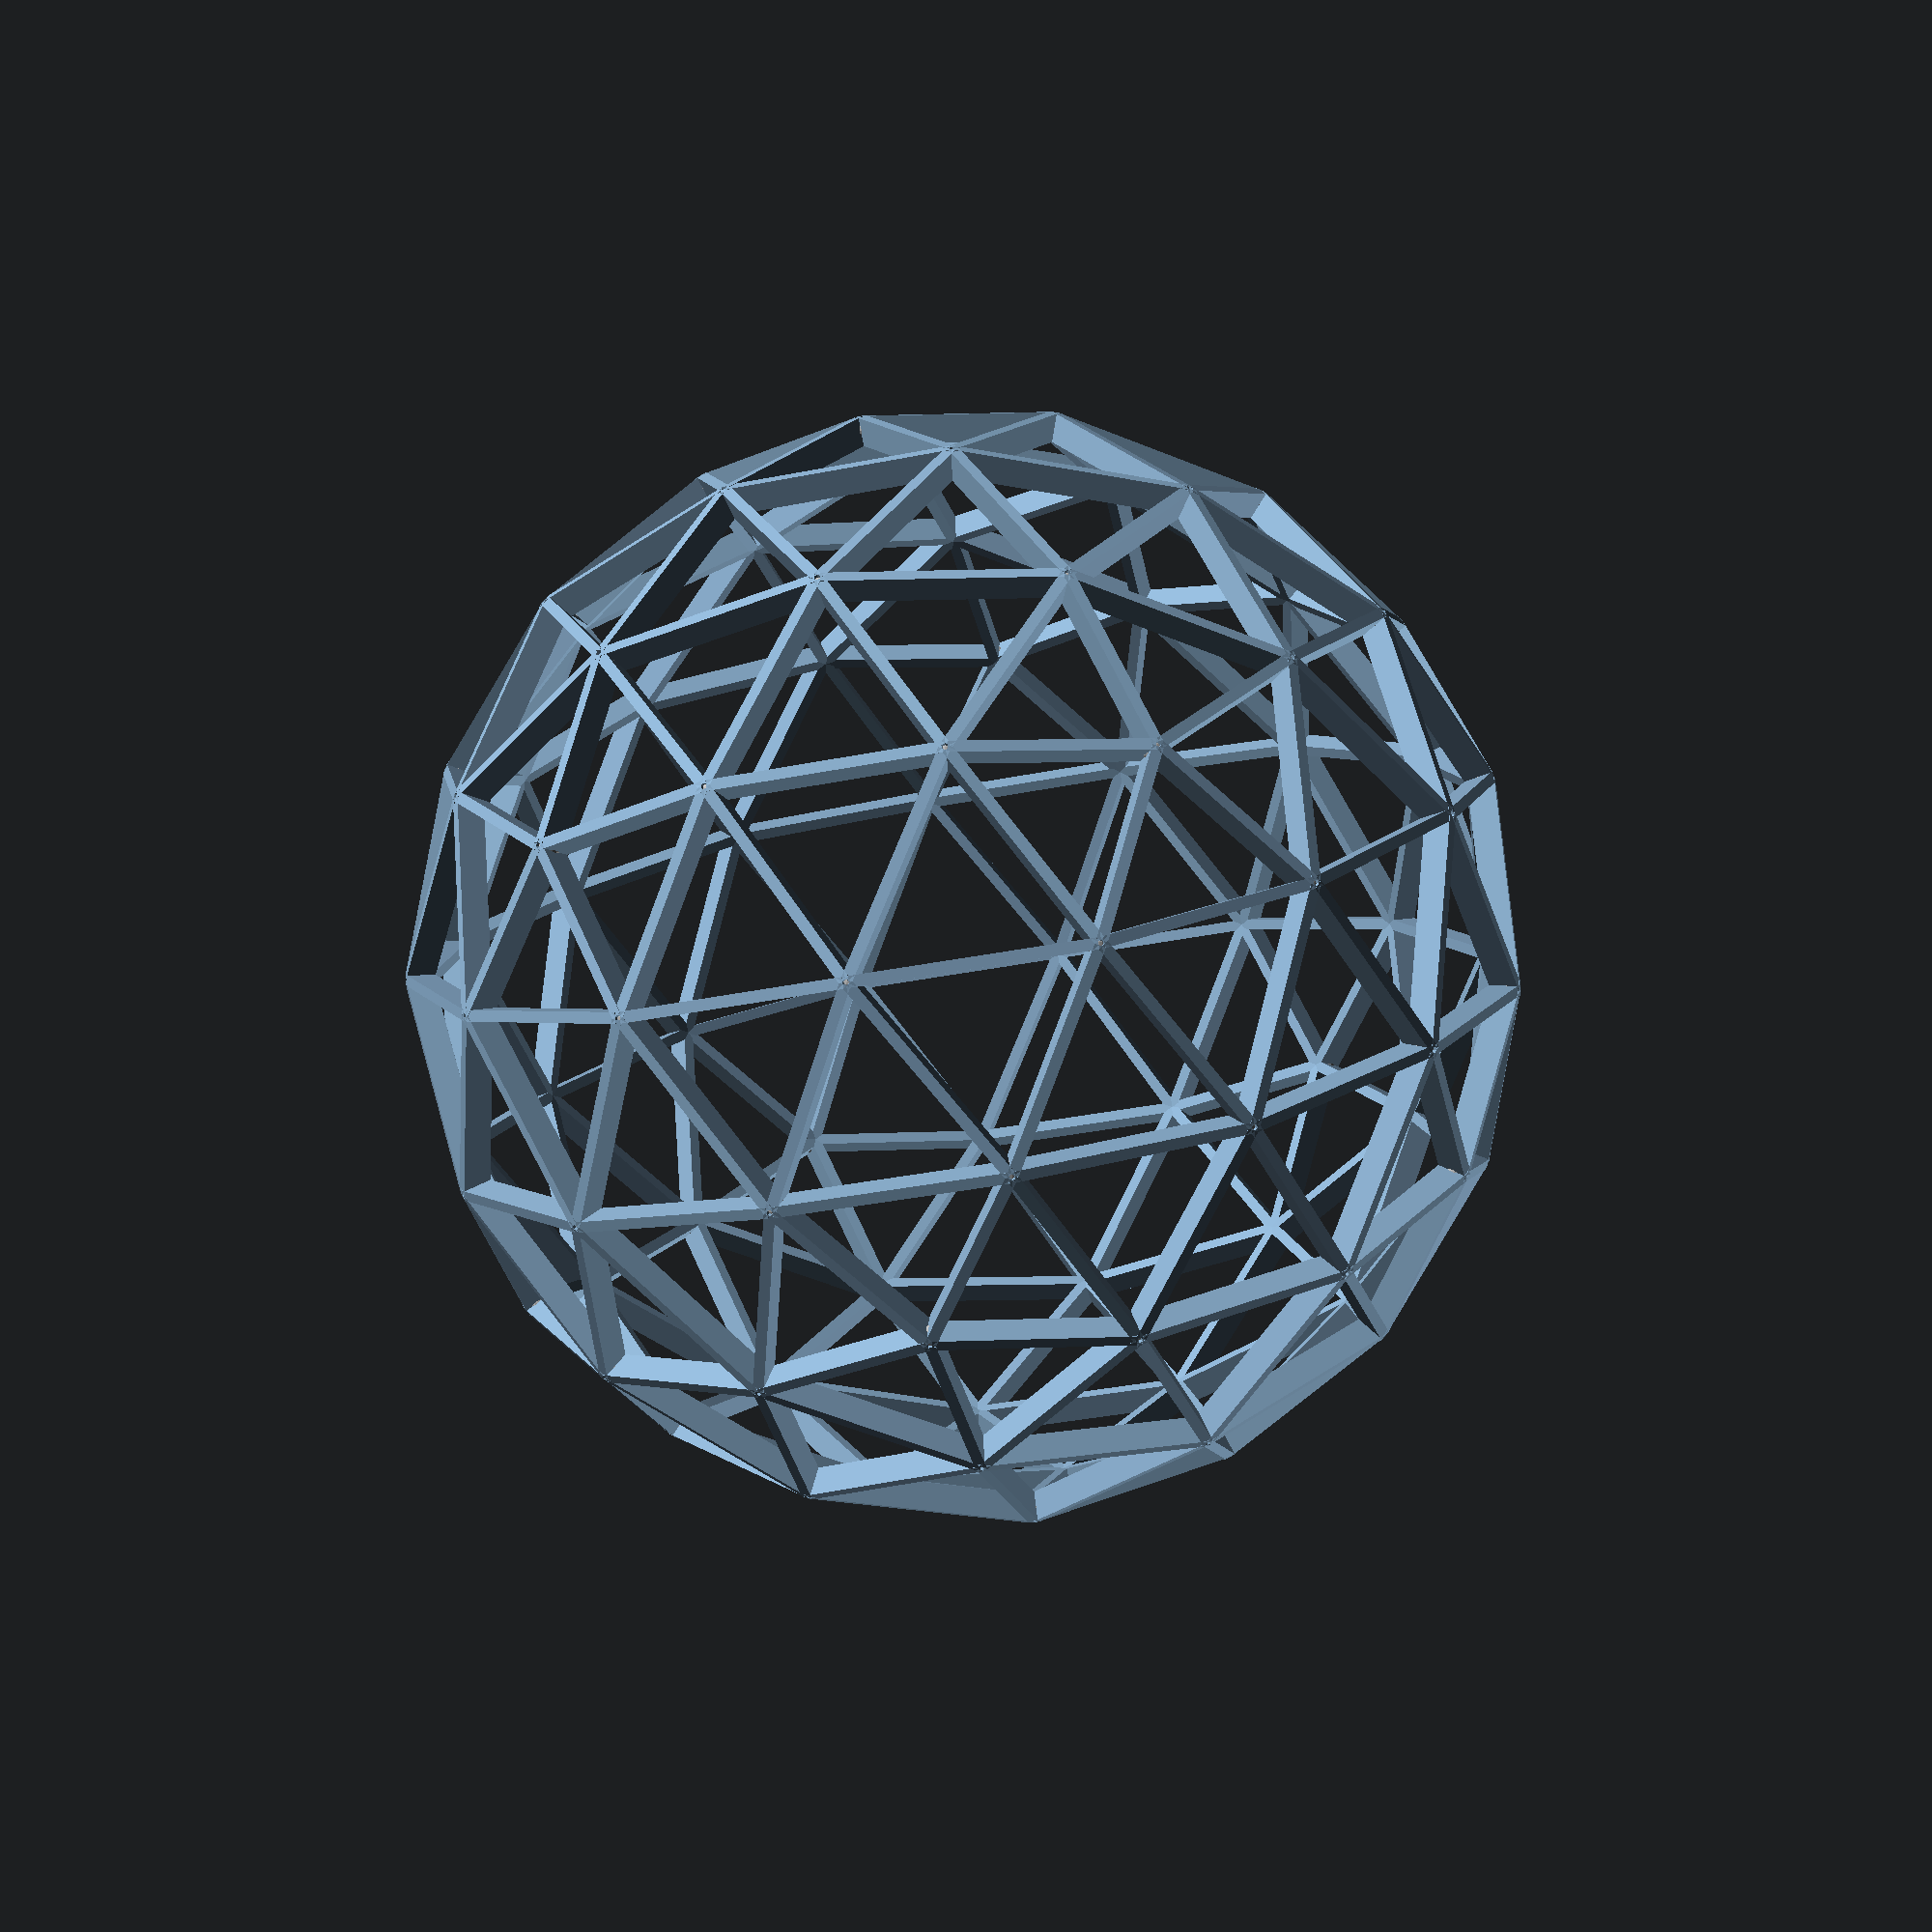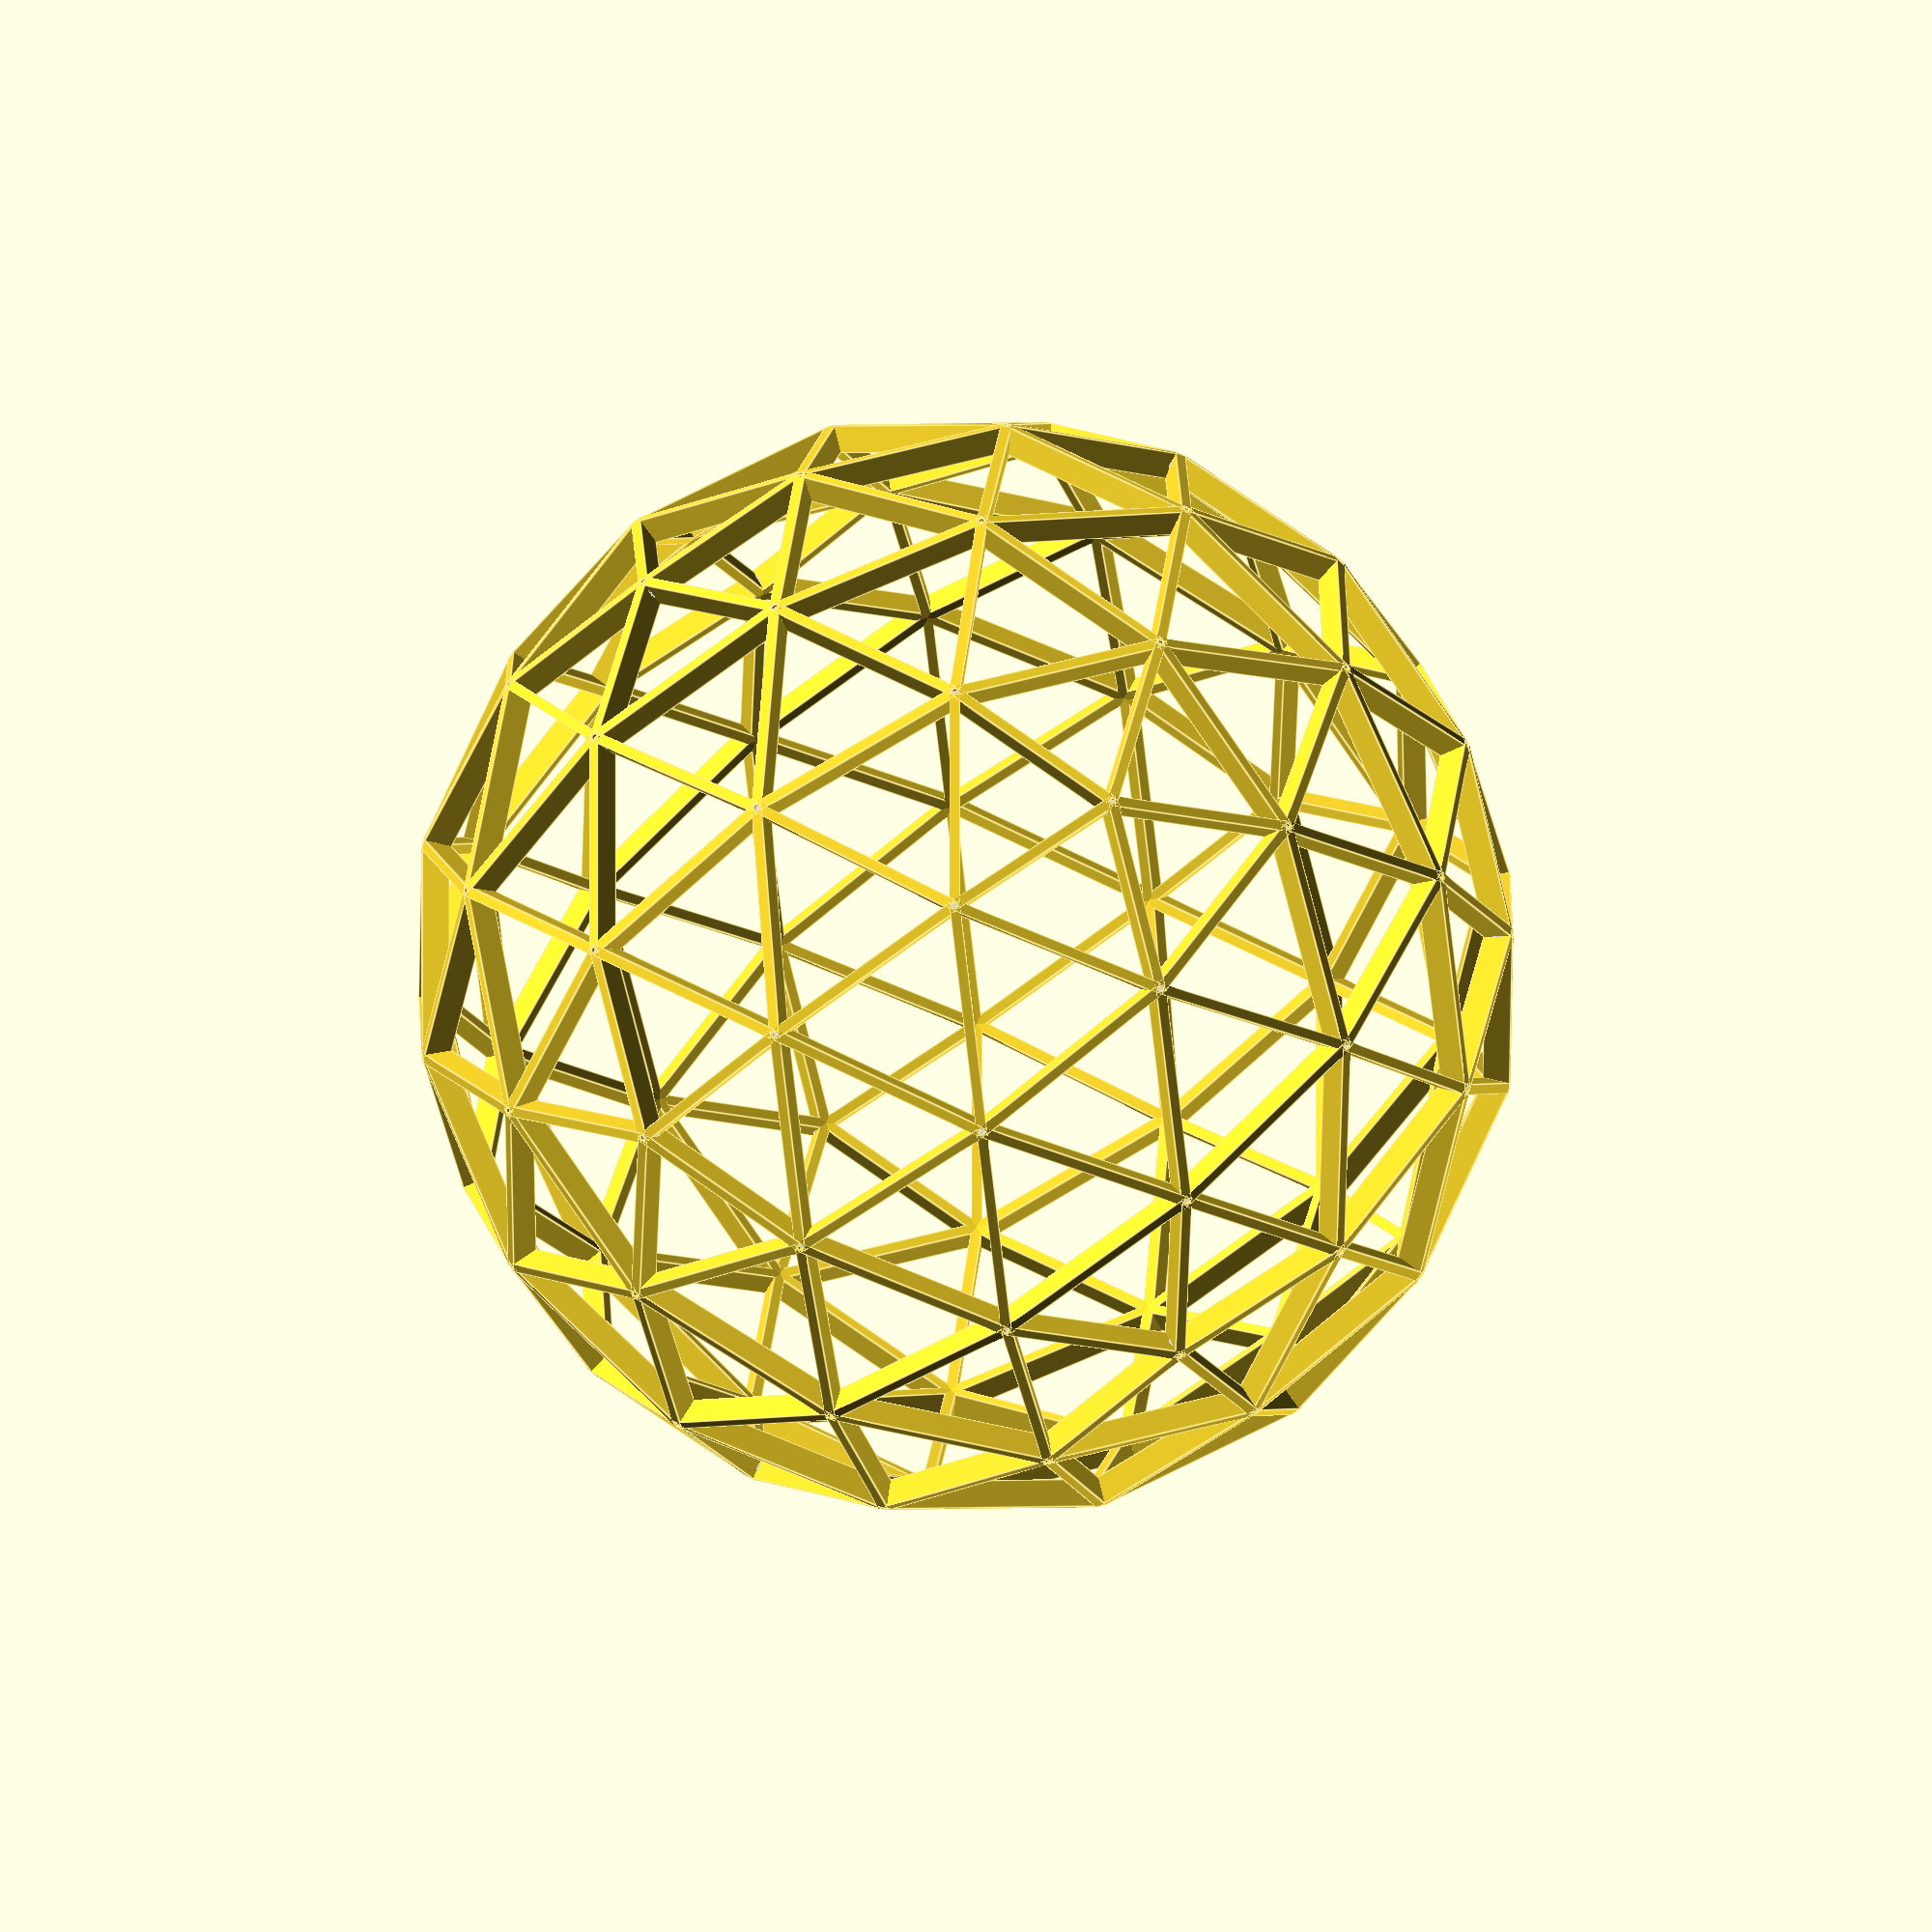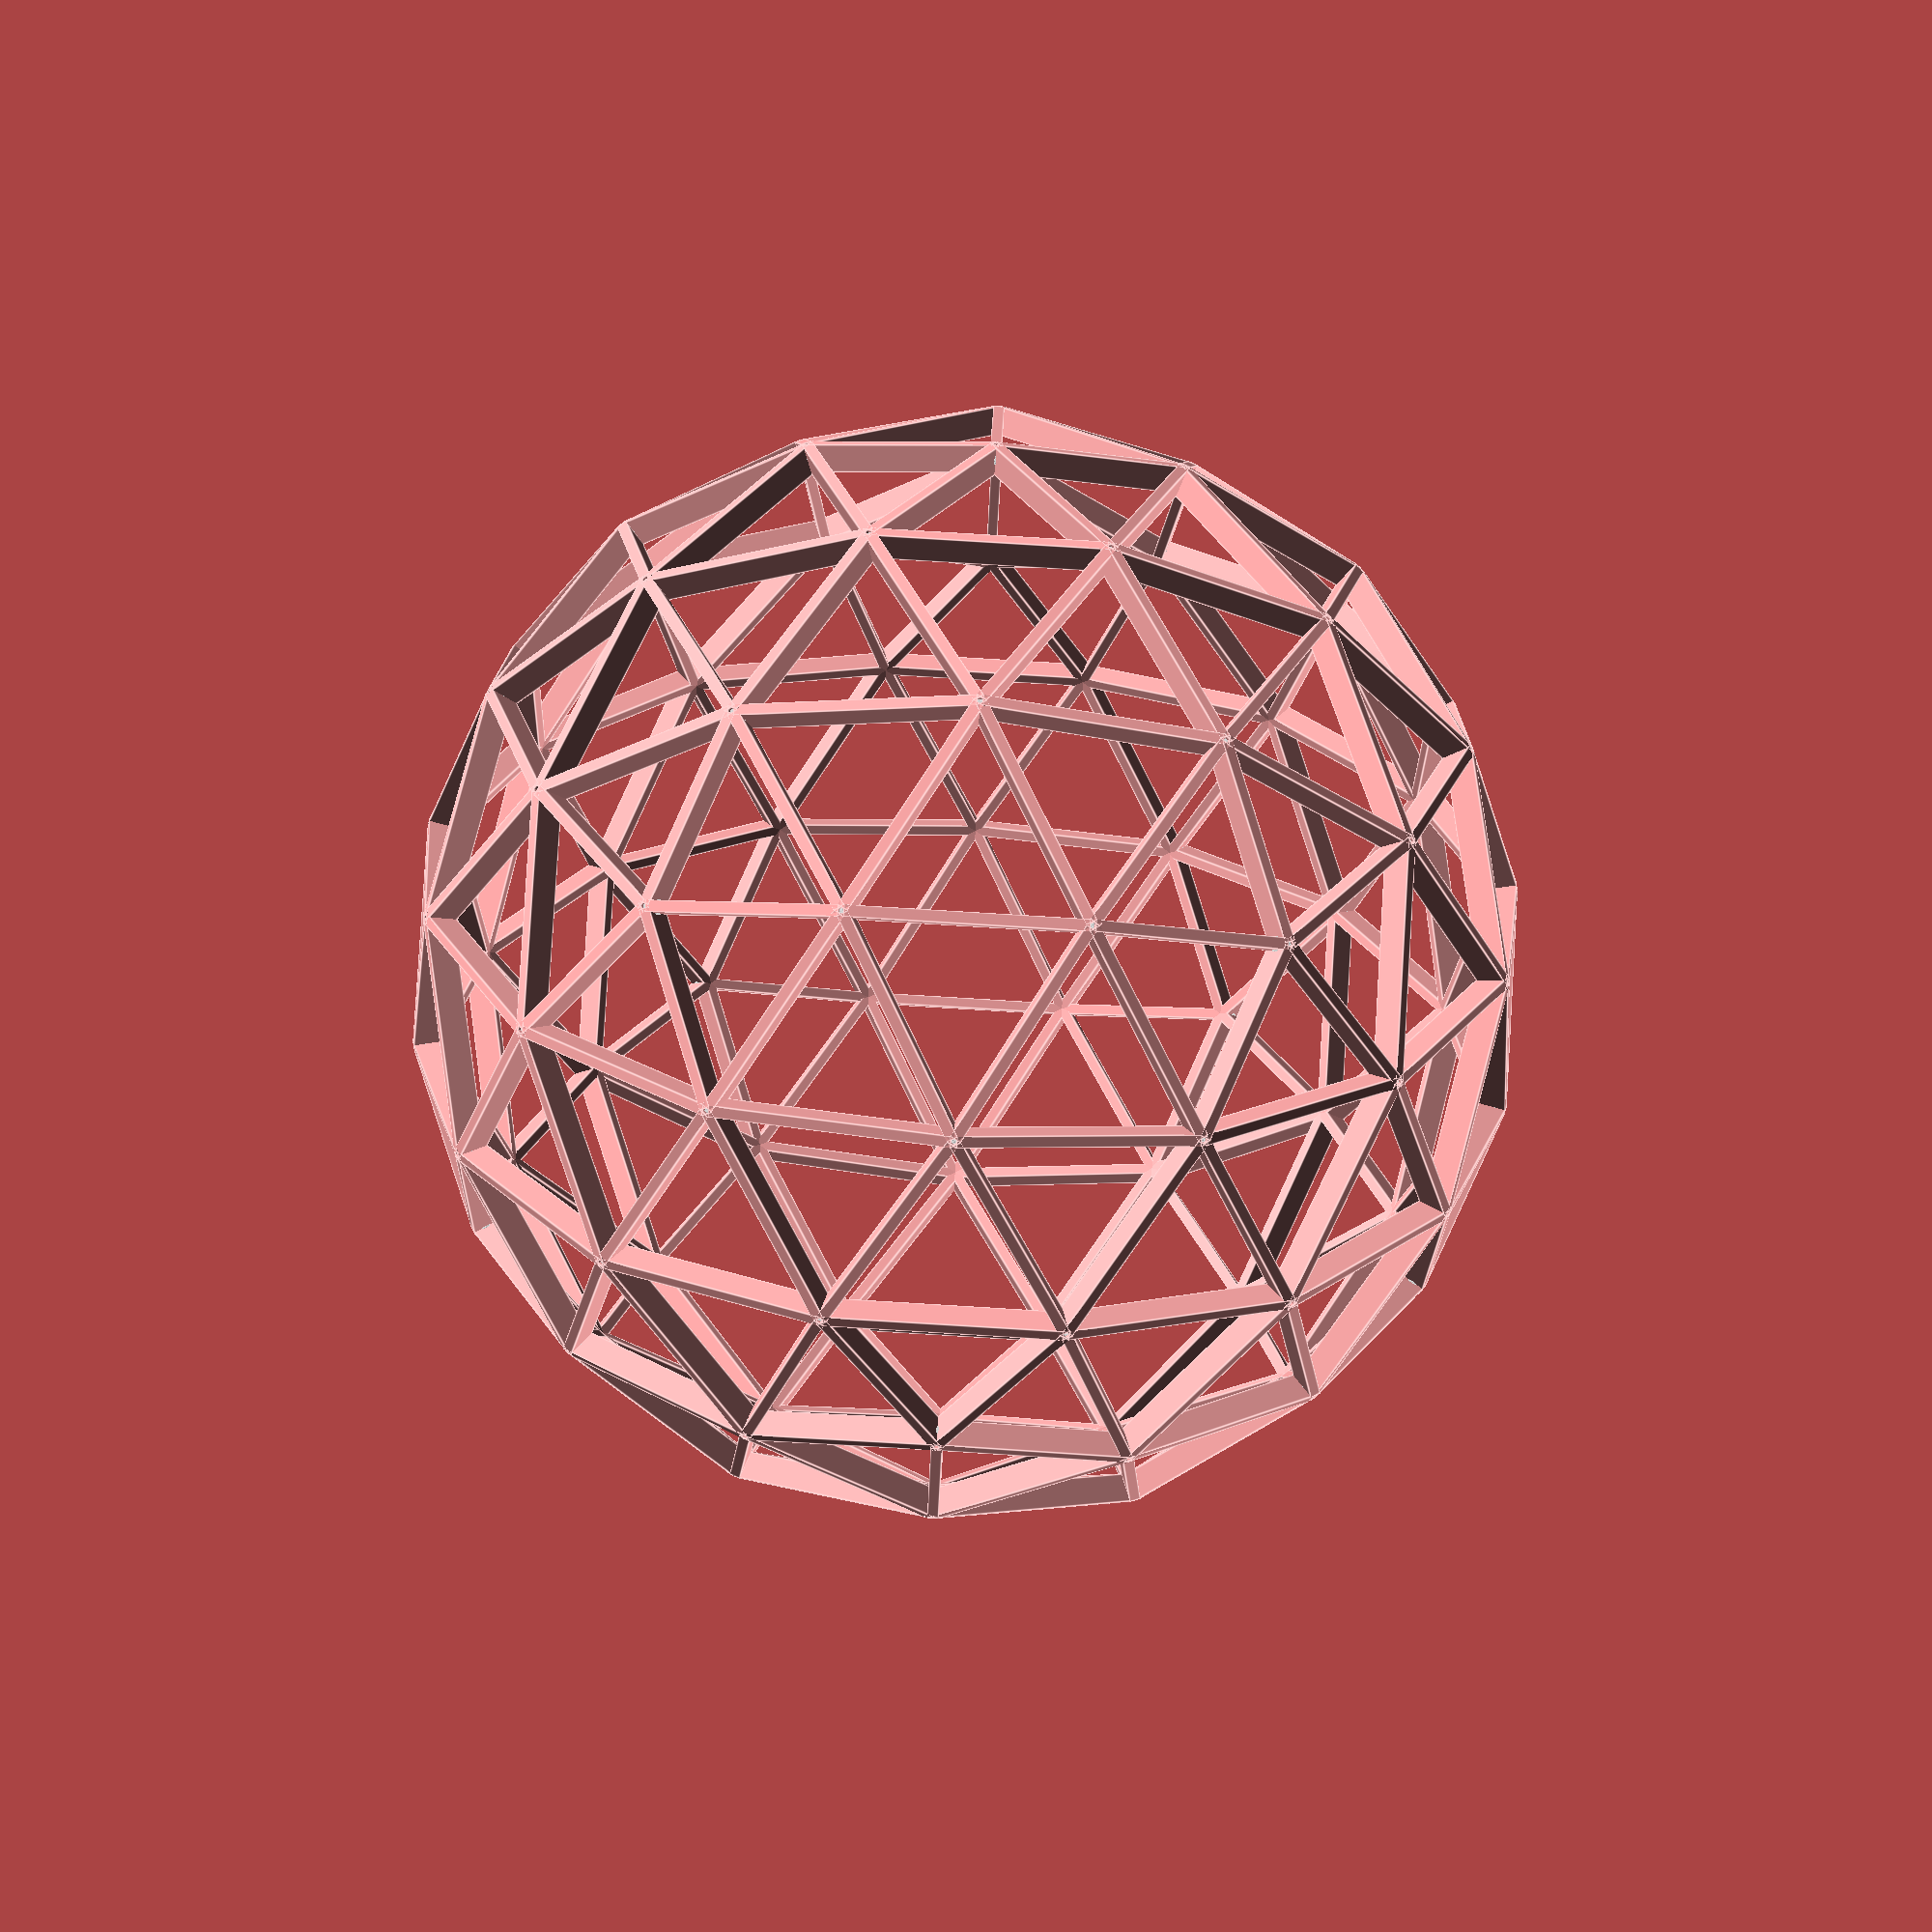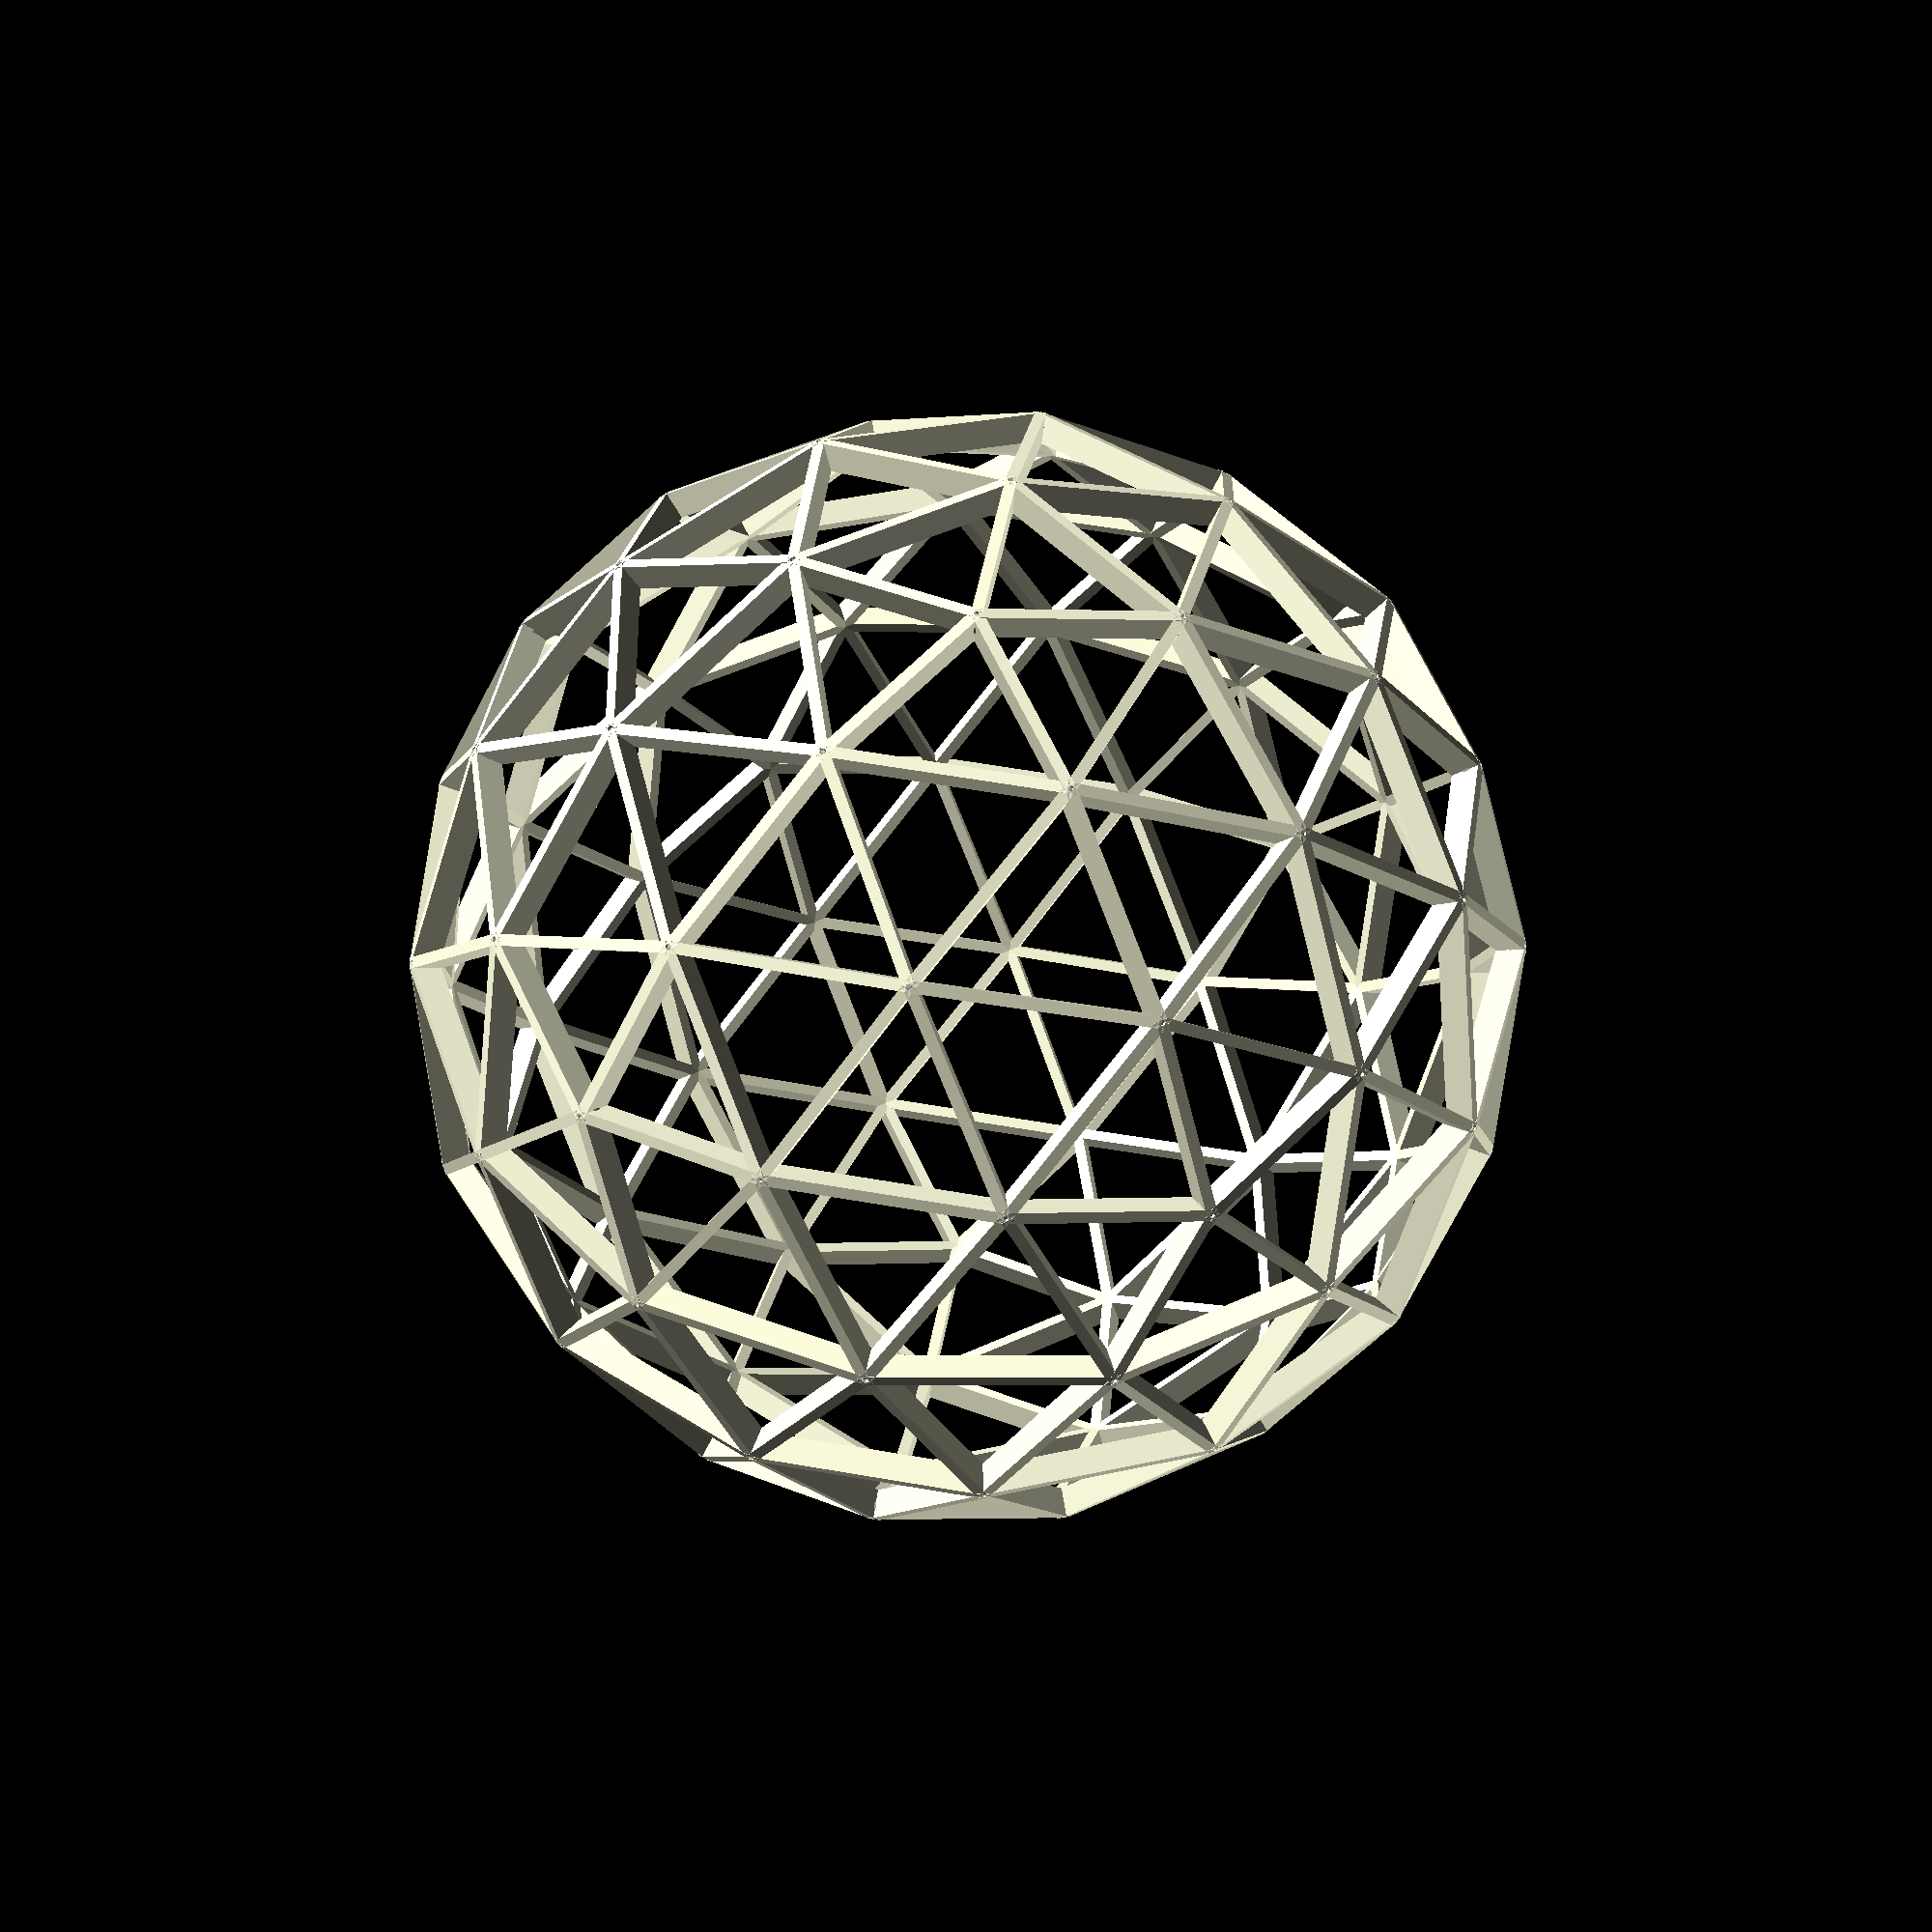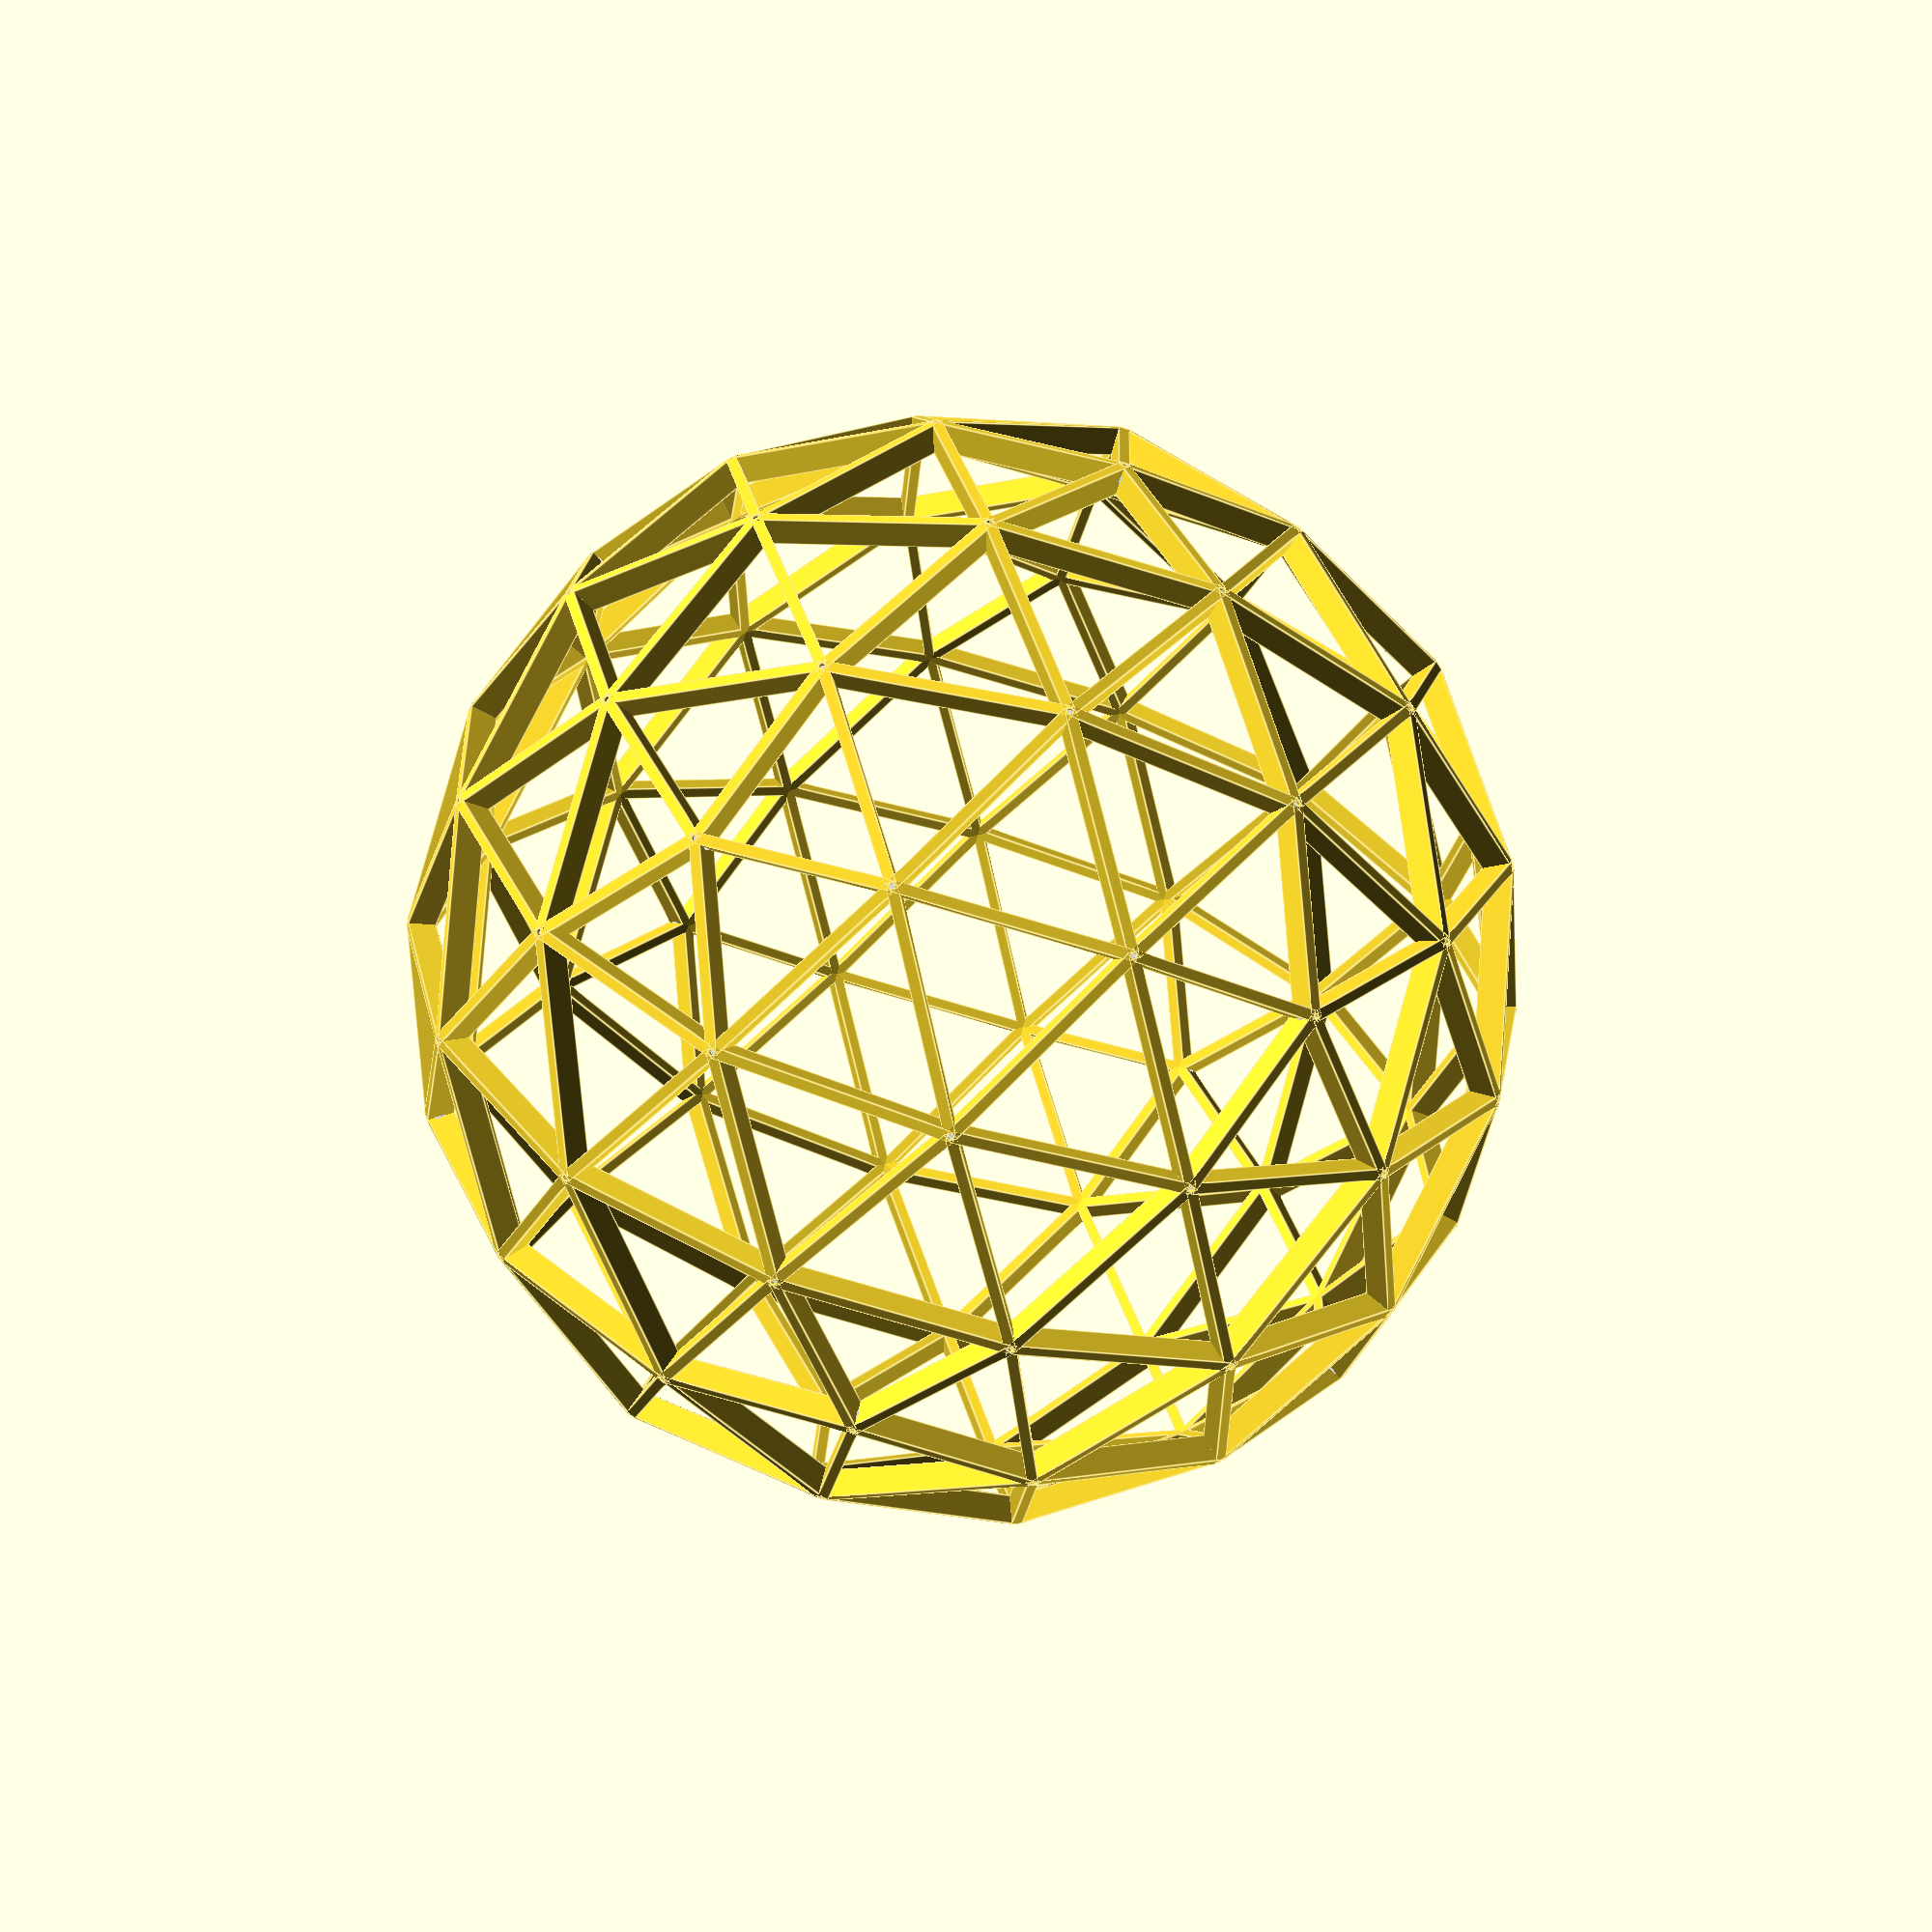
<openscad>
phi = (1 + sqrt(5)) / 2; // golden ratio

radius = 300; // of the circumscribed sphere
width = 15; // of the edges
thickness = 6; // of the edges
degree = 3; // nuber of segments on each original icosahedron edge.
// Thus each icosahedron face is divided on degree^2 triangles.

function normalize(v) = v / norm(v);

module edge(p1, p2) {
	proj1 = normalize(p1) * radius;
	proj2 = normalize(p2) * radius;
	diff = (proj1 - proj2);
	mid = (proj1 + proj2) / 2;
	length = norm(diff);
	i = normalize(diff);
	j = normalize(mid);
	k = cross(i, j);
	%translate(proj1) sphere(thickness);
	%translate(proj2) sphere(thickness);
	multmatrix(m = [
		[i[0], j[0], k[0], mid[0]],
		[i[1], j[1], k[1], mid[1]],
		[i[2], j[2], k[2], mid[2]],
		[0, 0, 0, 1],
		]) {
		cube([length, width, thickness], center = true);
	}
}

module divide_face_helper(a, b, c) {
	ab = (b - a) / degree;
	ac = (c - a) / degree;
	for (i = [0 : degree - 1]) {
		for (j = [0:degree - 1 - i]) {
			p = a + i * ab + j * ac;
			edge(p, p + ab);
		}
	}
}

module divide_face(a, b, c) {
	divide_face_helper(a, b, c);
	divide_face_helper(b, c, a);
	divide_face_helper(c, a, b);
}

module geode() {
	points = [
		[   0,    1, -phi],
		[   1,  phi,    0],
		[  -1,  phi,    0],
		[   0,    1,  phi],
		[   0,   -1,  phi],
		[-phi,    0,    1],
		[   0,   -1, -phi],
		[ phi,    0,   -1],
		[ phi,    0,    1],
		[-phi,    0,   -1],
		[   1, -phi,    0],
		[  -1, -phi,    0]
	];
	faces = [
		[ 0,    1,    2],
		[ 3,    2,    1],
		[ 3,    4,    5],
		[ 3,    8,    4],
		[ 0,    6,    7],
		[ 0,    9,    6],
		[ 4,   10,   11],
		[ 6,   11,   10],
		[ 2,    5,    9],
		[11,    9,    5],
		[ 1,    7,    8],
		[10,    8,    7],
		[ 3,    5,    2],
		[ 3,    1,    8],
		[ 0,    2,    9],
		[ 0,    7,    1],
		[ 6,    9,   11],
		[ 6,   10,    7],
		[ 4,   11,    5],
		[ 4,    8,   10]
	];
	for(f = faces) {
		divide_face(points[f[0]], points[f[1]], points[f[2]]);
	}
}

geode();
</openscad>
<views>
elev=231.3 azim=151.7 roll=184.2 proj=p view=solid
elev=197.9 azim=90.0 roll=227.0 proj=o view=edges
elev=92.9 azim=268.4 roll=86.6 proj=p view=edges
elev=299.3 azim=217.5 roll=280.0 proj=p view=solid
elev=315.0 azim=171.6 roll=313.0 proj=p view=edges
</views>
